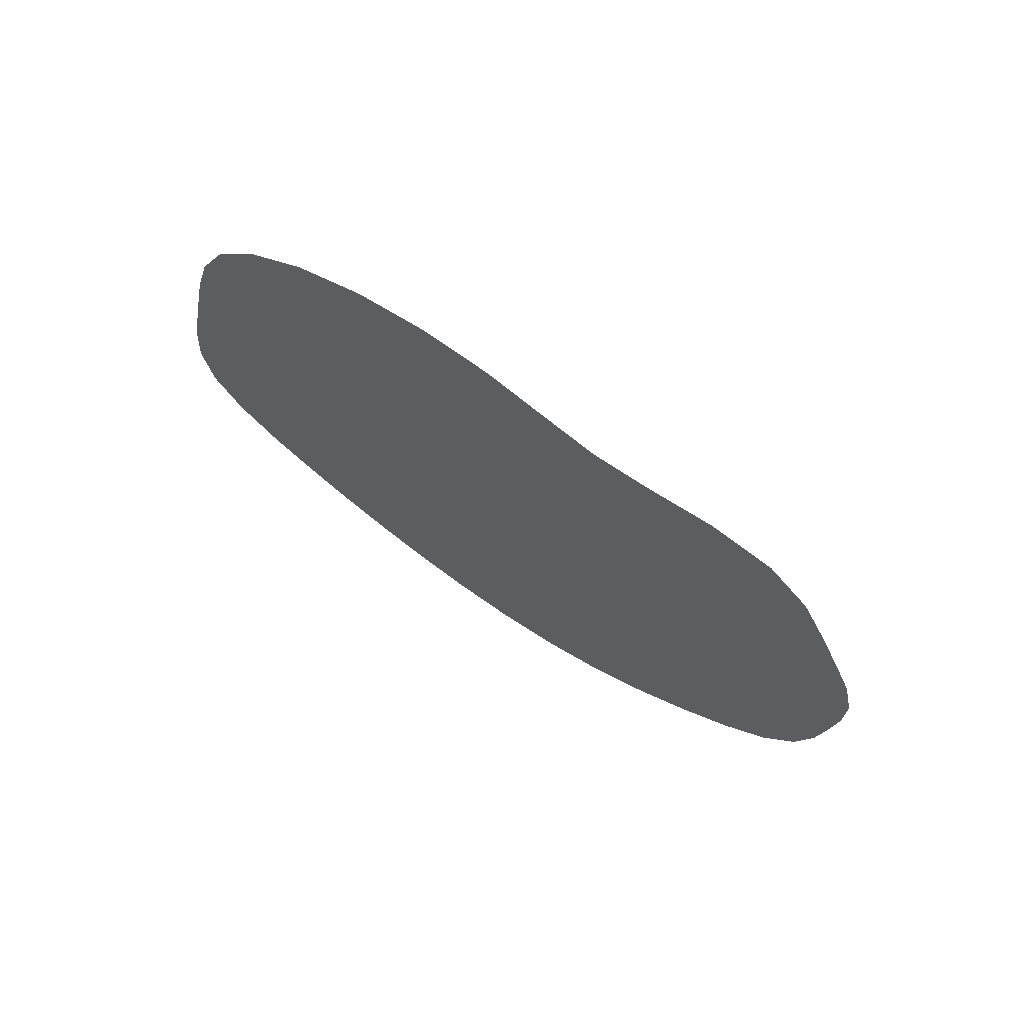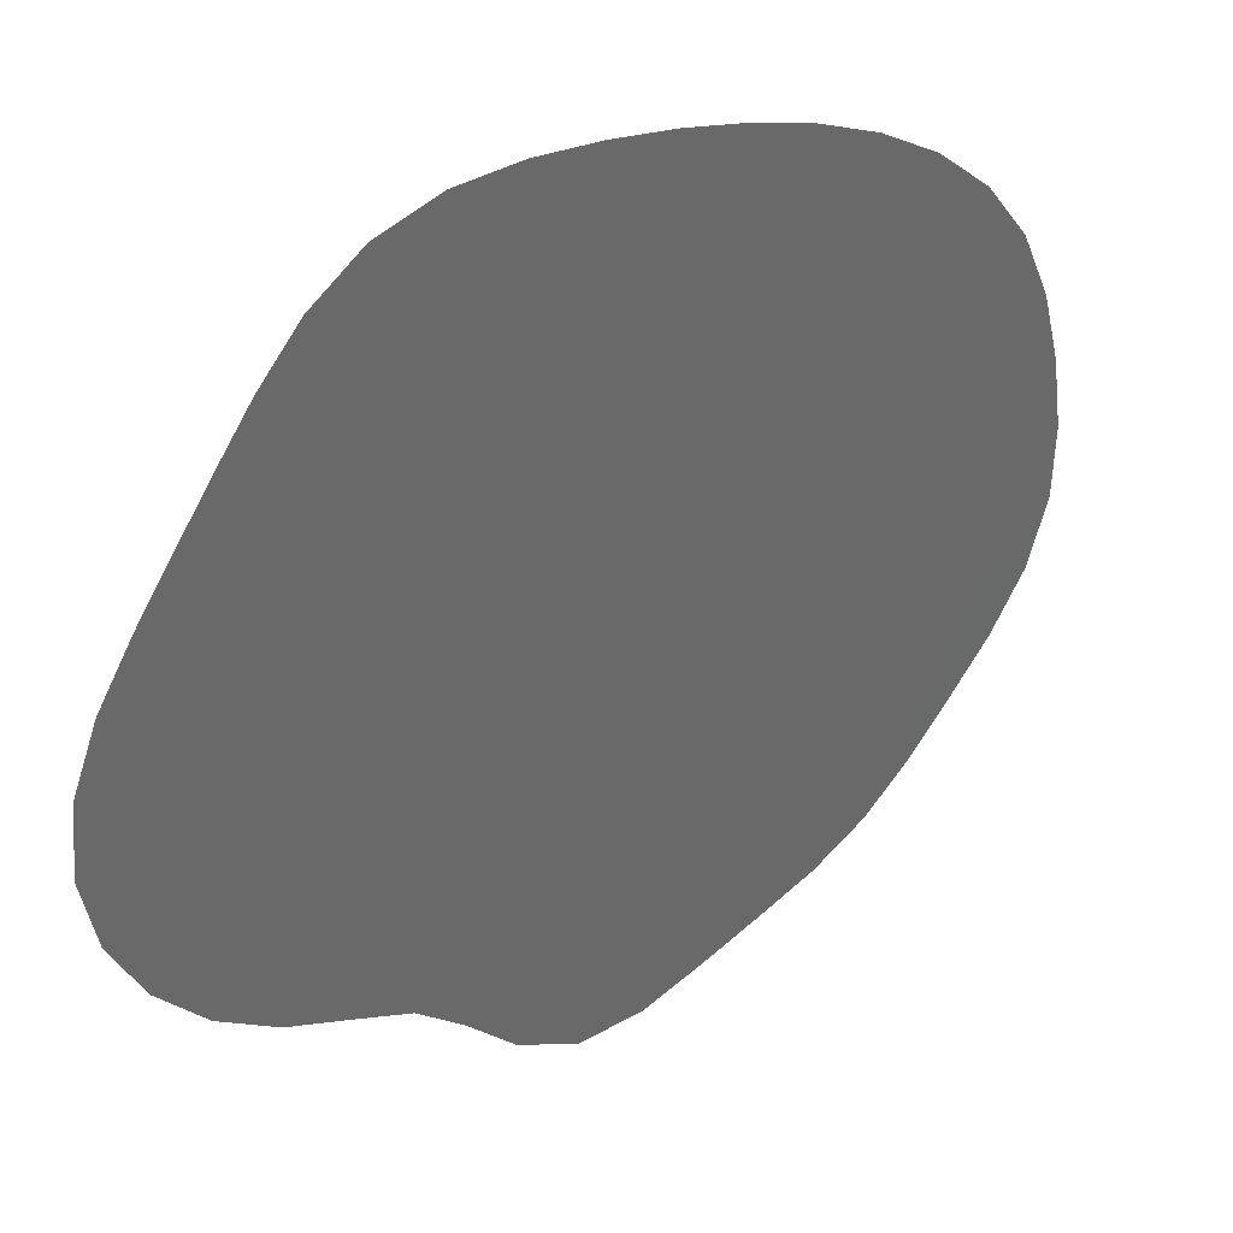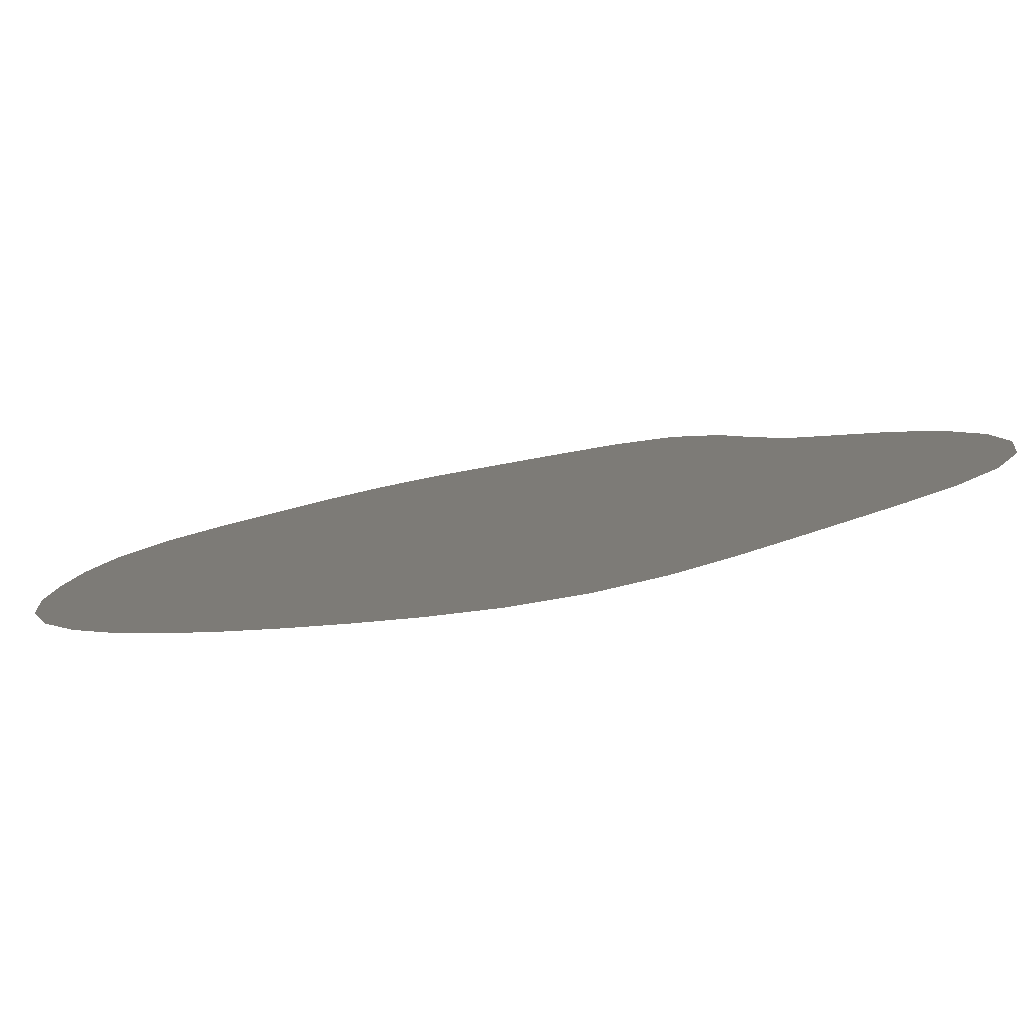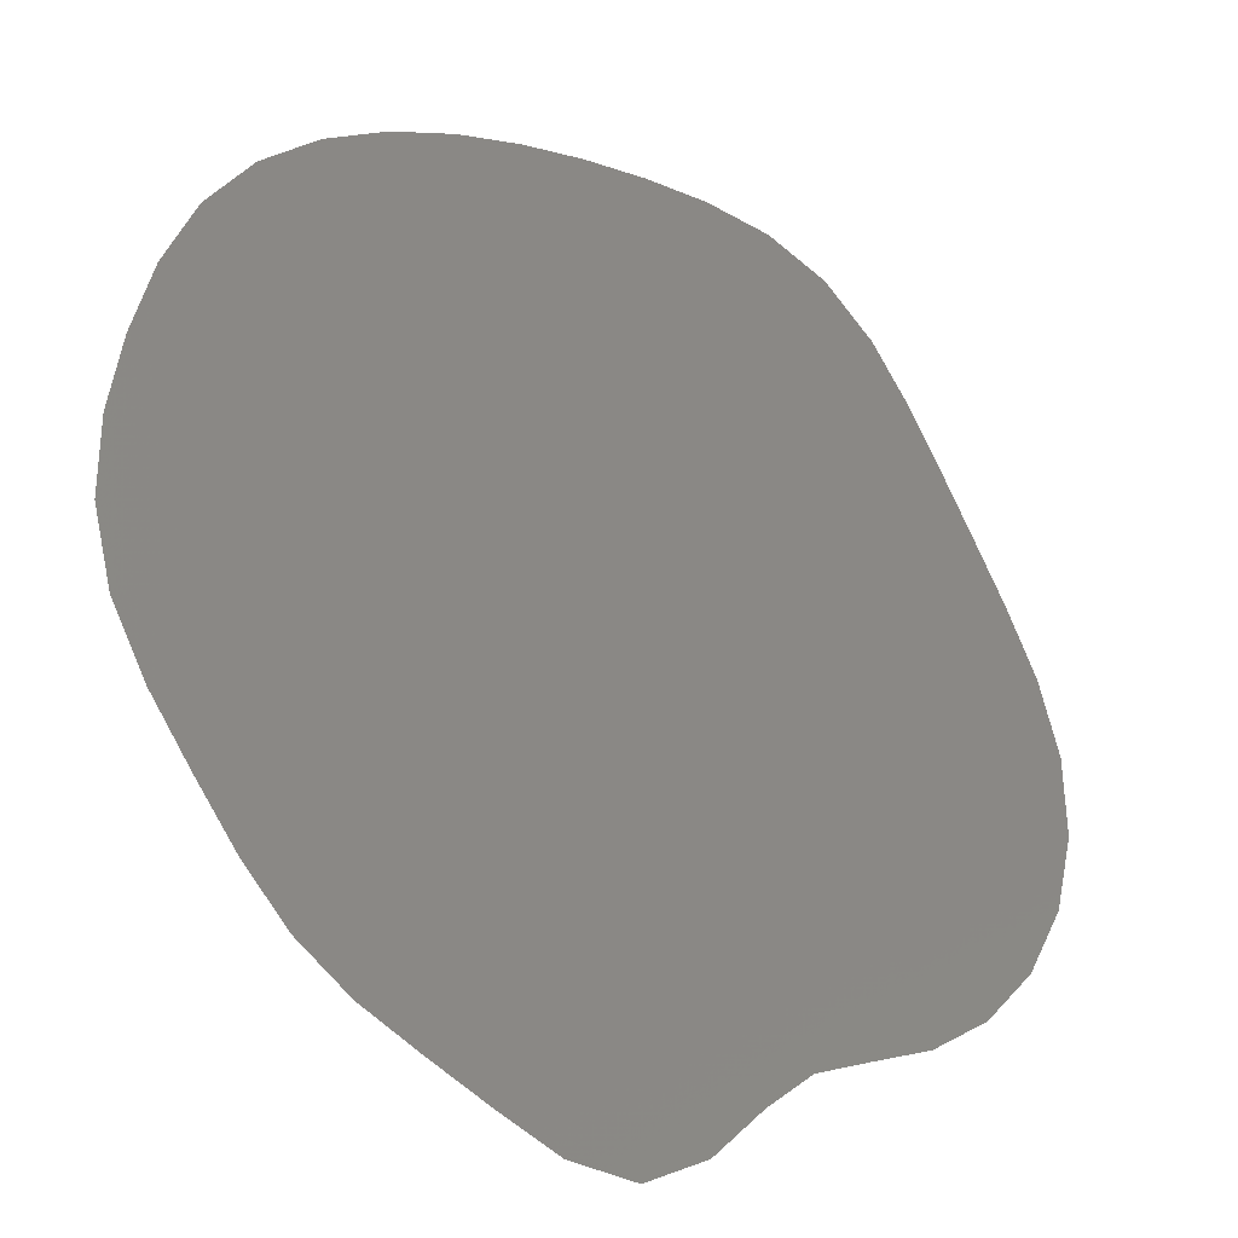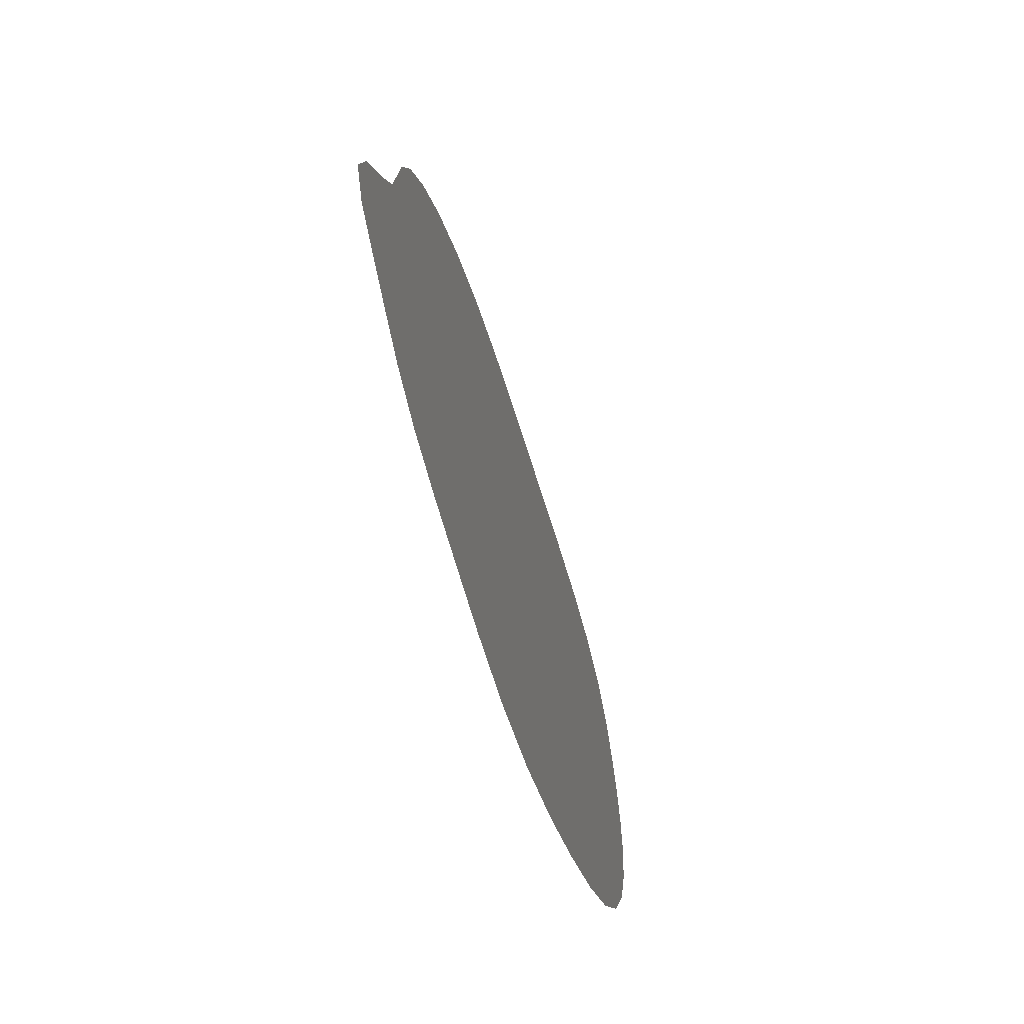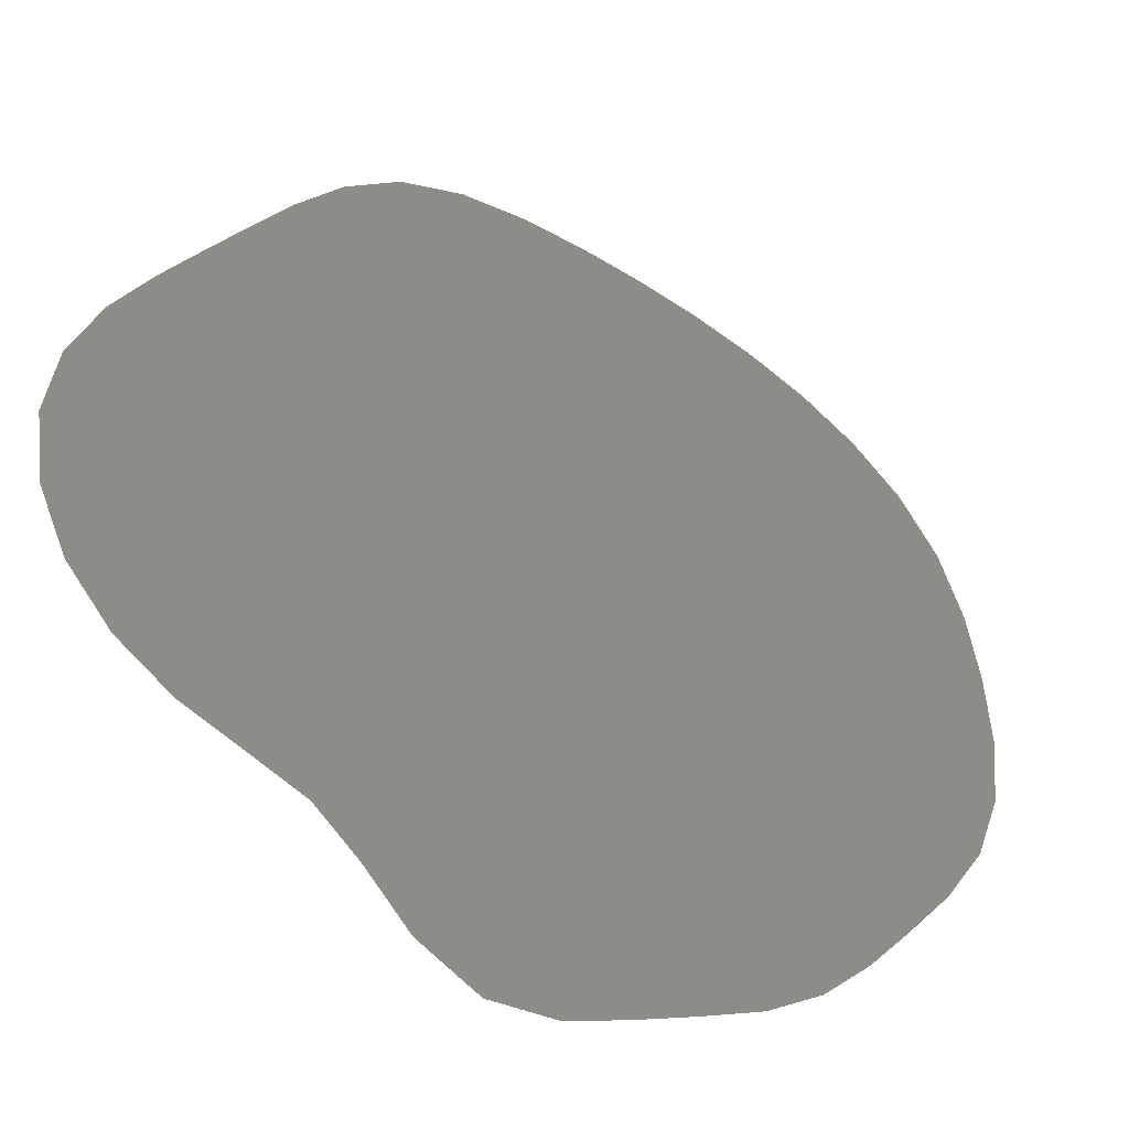
<metadata>
{"format":"stl","ext":"stl","renderer":"f3d","projection":"perspective","resolution":1024,"background":"white","views":[{"elev":54.8,"azim":157.5,"up":"+Y"},{"elev":76.3,"azim":-149.3,"up":"+Z"},{"elev":65.1,"azim":60.2,"up":"+Z"},{"elev":-67.1,"azim":27.5,"up":"+Z"},{"elev":-14.5,"azim":-133.6,"up":"+Y"},{"elev":-1.3,"azim":-143.9,"up":"+Z"}]}
</metadata>
<code>
# stl→obj: 41 verts, 39 faces
v 8.566 -9.993 -3.272
v 7.783 -11.33 -3.771
v 9.572 -9.238 -2.167
v 10.57 -8.954 -0.8488
v 7.213 -12.85 -3.87
v 6.69 -14.32 -3.925
v 17.23 -18.17 13.34
v 17.55 -16.61 13.06
v 16.64 -19.65 13.19
v 15.87 -20.98 12.71
v 17.66 -15.13 12.5
v 15.06 -22.15 12.08
v 17.69 -13.73 11.86
v 11.44 -8.578 0.2429
v 6.188 -15.78 -3.952
v 5.816 -17.28 -3.771
v 5.624 -18.76 -3.335
v 5.524 -20.22 -2.779
v 14.23 -23.22 11.39
v 16.93 -7.027 7.519
v 16.19 -6.348 6.113
v 17.42 -8.114 8.765
v 15.28 -6.117 4.668
v 17.65 -9.49 9.761
v 14.27 -6.33 3.3
v 13.25 -6.939 2.105
v 12.3 -7.808 1.129
v 17.7 -10.95 10.54
v 17.7 -12.36 11.21
v 5.446 -21.71 -2.174
v 5.489 -23.18 -1.399
v 5.783 -24.46 -0.3507
v 6.321 -25.44 0.9083
v 6.996 -26.19 2.254
v 7.75 -26.77 3.637
v 8.608 -27.09 5.046
v 9.565 -27.04 6.421
v 10.56 -26.64 7.686
v 11.55 -25.98 8.804
v 12.49 -25.16 9.779
v 13.38 -24.23 10.63
f 1 2 3
f 3 2 4
f 2 5 4
f 5 6 4
f 7 8 9
f 9 8 10
f 8 11 10
f 10 11 12
f 11 13 12
f 4 6 14
f 6 15 14
f 15 16 14
f 16 17 14
f 17 18 14
f 12 13 19
f 20 21 22
f 21 23 22
f 22 23 24
f 23 25 24
f 25 26 24
f 26 27 24
f 24 27 28
f 28 27 29
f 27 14 29
f 14 18 29
f 18 30 29
f 30 31 29
f 31 32 29
f 32 33 29
f 33 34 29
f 34 35 29
f 35 36 29
f 36 37 29
f 37 38 29
f 13 29 19
f 29 38 19
f 38 39 19
f 39 40 19
f 41 19 40

</code>
